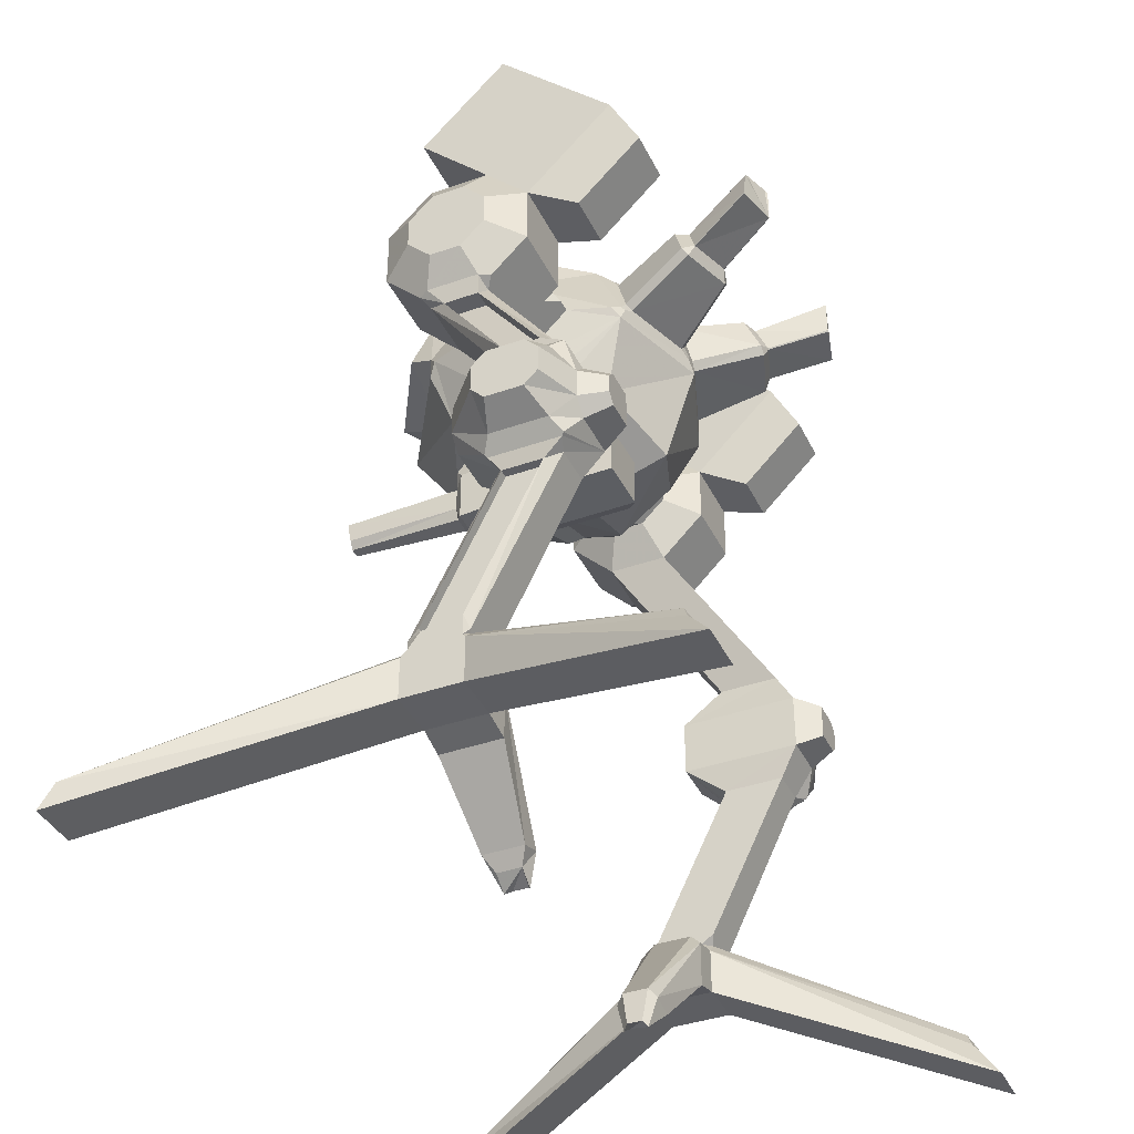
<metadata>
{"format":"obj","ext":"obj","renderer":"f3d","projection":"perspective","resolution":1024,"background":"white","views":[{"elev":-38.9,"azim":113.9,"up":"+Y"}]}
</metadata>
<code>
g Cube
v 0 148.2 0.1018
v 0 101.9 -19.73
v 0 141.6 19.94
v 19.84 141.6 0.1018
v 14.69 107.1 -14.59
v 14.69 136.4 14.79
v -19.84 141.6 0.1018
v -14.69 107.1 -14.59
v -14.69 136.4 14.79
v 23.04 121.8 10.31
v 23.04 111.5 0.1018
v 23.04 121.8 -10.11
v 23.04 132 0.1018
v -23.04 121.8 10.31
v -23.04 111.5 0.1018
v -23.04 121.8 -10.11
v -23.04 132 0.1018
v 0 124.1 25.77
v 0 117.6 31.31
v 19.07 119.6 19.17
v 19.07 124 19.17
v 20.61 121.8 17.61
v -19.07 124 19.17
v -19.07 119.6 19.17
v -20.61 121.8 17.61
v 17.43 119.6 14.44
v 0 119.4 21.04
v 17.43 124 14.44
v 0 124.1 21.04
v -17.43 119.6 14.44
v -17.43 124 14.44
v 0 127.2 34.46
v 17.31 126.8 24.24
v 14.37 137.5 21.3
v 0 140.9 24.76
v -14.37 137.5 21.3
v -17.31 126.8 24.24
v 0 119.8 -25.69
v 19.18 119.9 -19.08
v 20.49 121.8 -17.77
v 0 142.2 -17.77
v 15.34 137.1 -12.73
v -19.18 119.9 -19.08
v -20.49 121.8 -17.77
v -15.34 137.1 -12.73
v -1.969 125.1 -24.69
v -3.351 123.7 -24.56
v -1.336 122.4 -25.24
v -0.5286 123.7 -25.03
v 3.351 123.7 -24.56
v 1.969 125.1 -24.69
v 0.5286 123.7 -25.03
v 1.336 122.4 -25.24
v 17.08 125 -19.32
v 16.19 123.7 -20.21
v 18.13 122.3 -19.51
v 18.62 123 -19.03
v 3.174 135.9 -21.45
v 1.907 134.6 -22.46
v 0.4476 136 -22.13
v 1.546 137.2 -21.32
v -1.907 134.6 -22.46
v -3.174 135.9 -21.45
v -0.4476 136 -22.13
v -1.546 137.2 -21.32
v 13.81 133.8 -16.48
v 12.05 135.2 -16.74
v 14 135.7 -14.96
v -16.19 123.7 -20.21
v -17.08 125 -19.32
v -18.13 122.3 -19.51
v -18.62 123 -19.03
v -13.81 133.8 -16.48
v -12.05 135.2 -16.74
v -14 135.7 -14.96
v 8.855 130.8 -36.04
v 10.25 129.5 -36.15
v 8.72 137.8 -33.01
v 10.08 139.1 -31.98
v 16.7 138.8 -29.79
v 18.52 137.4 -29.76
v 20.77 130.8 -31.88
v 19.85 129.4 -32.78
v -20.77 130.8 -31.88
v -19.85 129.4 -32.78
v -18.52 137.4 -29.76
v -16.7 138.8 -29.79
v -10.08 139.1 -31.98
v -8.72 137.8 -33.01
v -8.855 130.8 -36.04
v -10.25 129.5 -36.15
v 11.43 132.1 -36.62
v 11.64 131.9 -36.64
v 11.4 137.4 -34.26
v 11.86 137.8 -33.92
v 16.83 137.6 -32.31
v 17.66 137 -32.3
v 19.35 131.9 -33.93
v 19.29 131.9 -33.99
v -19.35 131.9 -33.93
v -19.29 131.9 -33.99
v -17.66 137 -32.3
v -16.83 137.6 -32.31
v -11.86 137.8 -33.92
v -11.4 137.4 -34.26
v -11.43 132.1 -36.62
v -11.64 131.9 -36.64
v 16.17 136.4 -47.29
v 15.96 136.6 -47.28
v 15.92 143.2 -47.28
v 16.38 143.6 -46.94
v 21.36 143.4 -45.32
v 22.18 142.8 -45.31
v 23.88 136.5 -45.33
v 23.81 136.4 -45.39
v -23.81 136.4 -45.39
v -23.88 136.5 -45.33
v -22.18 142.8 -45.31
v -21.36 143.4 -45.32
v -16.38 143.6 -46.94
v -15.92 143.2 -47.28
v -15.96 136.6 -47.28
v -16.17 136.4 -47.29
v 29.84 118.9 7.419
v 29.84 124.6 7.419
v 25.59 121.8 10.31
v 29.84 114.4 2.993
v 29.84 114.4 -2.789
v 25.59 111.5 0.1018
v 29.84 118.9 -7.215
v 29.84 124.6 -7.215
v 25.59 121.8 -10.11
v 29.84 129.1 -2.789
v 29.84 129.1 2.993
v 25.59 132 0.1018
v -29.84 124.6 -7.215
v -29.84 118.9 -7.215
v -25.59 121.8 -10.11
v -29.84 129.1 -2.789
v -29.84 129.1 2.993
v -25.59 132 0.1018
v -29.84 114.4 -2.789
v -29.84 114.4 2.993
v -25.59 111.5 0.1018
v -29.84 118.9 7.419
v -29.84 124.6 7.419
v -25.59 121.8 10.31
v 51.76 118.9 7.419
v 51.76 124.6 7.419
v 51.76 114.4 2.993
v 51.76 114.4 -2.789
v 51.76 118.9 -7.215
v 51.76 124.6 -7.215
v 51.76 129.1 -2.789
v 51.76 129.1 2.993
v -51.76 124.6 -7.215
v -51.76 118.9 -7.215
v -51.76 129.1 -2.789
v -51.76 129.1 2.993
v -51.76 114.4 -2.789
v -51.76 114.4 2.993
v -51.76 118.9 7.419
v -51.76 124.6 7.419
v 34.15 116.3 13.65
v 34.15 108.2 5.576
v 47.41 116.3 13.65
v 34.15 108.2 -5.372
v 34.15 116.3 -13.45
v 47.41 116.3 -13.45
v 34.15 127.2 -13.45
v 34.15 135.3 -5.372
v 47.41 127.2 -13.45
v 47.41 135.3 -5.372
v 34.15 135.3 5.576
v 34.15 127.2 13.65
v 47.41 135.3 5.576
v 47.41 127.2 13.65
v -34.15 127.2 -13.45
v -34.15 135.3 -5.372
v -47.41 127.2 -13.45
v -47.41 135.3 -5.372
v -34.15 108.2 -5.372
v -34.15 116.3 -13.45
v -47.41 116.3 -13.45
v -34.15 116.3 13.65
v -34.15 108.2 5.576
v -47.41 116.3 13.65
v -34.15 135.3 5.576
v -34.15 127.2 13.65
v -47.41 135.3 5.576
v -47.41 127.2 13.65
v 45.62 81.71 -22.79
v 45.62 81.71 -11.85
v -45.62 81.71 -11.85
v -45.62 81.71 -22.79
v 45.62 59.05 -22.79
v 45.62 59.05 -11.85
v -45.62 59.05 -11.85
v -45.62 59.05 -22.79
v 44.4 75.34 -26.31
v 44.4 64.67 -26.31
v 44.56 75.19 -4.46
v 44.56 64.82 -4.46
v -44.56 75.19 -4.46
v -44.56 64.82 -4.46
v -44.4 75.34 -26.31
v -44.4 64.67 -26.31
v 55.64 72.68 -26.31
v 52.98 75.34 -26.31
v 57.94 77.52 -22.57
v 55.92 79.94 -24.28
v 55.64 67.33 -26.31
v 52.98 64.67 -26.31
v 57.94 62.49 -22.57
v 55.76 60.36 -24.13
v 55.49 72.61 -4.46
v 57.94 77.52 -12.08
v 52.9 75.19 -4.46
v 55.92 79.94 -10.36
v 55.49 67.4 -4.46
v 57.94 62.49 -12.08
v 52.9 64.82 -4.46
v 55.76 60.36 -10.51
v -55.49 72.61 -4.46
v -52.9 75.19 -4.46
v -57.94 77.52 -12.08
v -55.92 79.94 -10.36
v -55.49 67.4 -4.46
v -52.9 64.82 -4.46
v -57.94 62.49 -12.08
v -55.76 60.36 -10.51
v -55.64 72.68 -26.31
v -57.94 77.52 -22.57
v -52.98 75.34 -26.31
v -55.92 79.94 -24.28
v -55.64 67.33 -26.31
v -57.94 62.49 -22.57
v -52.98 64.67 -26.31
v -55.76 60.36 -24.13
v 63.39 74.89 -13.91
v 63.39 72.45 -11.48
v 63.39 74.89 -20.73
v 63.39 72.45 -23.16
v 63.39 67.55 -11.48
v 63.39 65.12 -13.91
v 63.39 65.12 -20.73
v 63.39 67.55 -23.16
v -63.39 74.89 -20.73
v -63.39 72.45 -23.16
v -63.39 74.89 -13.91
v -63.39 72.45 -11.48
v -63.39 67.55 -23.16
v -63.39 65.12 -20.73
v -63.39 65.12 -13.91
v -63.39 67.55 -11.48
v 45.51 108.2 5.576
v 47.41 109.5 6.915
v 48.43 109.7 4.967
v 45.51 108.2 -5.372
v 47.41 109.5 -6.711
v 48.43 109.7 -4.763
v -45.51 108.2 -5.372
v -47.41 109.5 -6.711
v -48.43 109.7 -4.763
v -45.51 108.2 5.576
v -47.41 109.5 6.915
v -48.43 109.7 4.967
v 52.53 81.71 -22.79
v 55.45 80.49 -23.82
v 52.53 81.71 -11.85
v 55.45 80.49 -10.82
v -52.53 81.71 -11.85
v -55.45 80.49 -10.82
v -52.53 81.71 -22.79
v -55.45 80.49 -23.82
v 47.41 106.3 2.063
v 47.41 106.3 -4.351
v -47.41 106.3 -4.351
v -47.41 106.3 2.063
v 54.43 83.6 -19.28
v 54.43 83.6 -12.87
v -54.43 83.6 -12.87
v -54.43 83.6 -19.28
v 44.04 106.3 -4.351
v 44.04 106.3 2.063
v 51.06 83.6 -12.87
v 51.06 83.6 -19.28
v -44.04 106.3 2.063
v -44.04 106.3 -4.351
v -51.06 83.6 -19.28
v -51.06 83.6 -12.87
v 54.43 18.05 -7.506
v 45.62 18.05 -7.506
v 54.43 18.05 3.442
v 45.62 18.05 3.442
v -54.43 18.05 3.442
v -45.62 18.05 3.442
v -54.43 18.05 -7.506
v -45.62 18.05 -7.506
v 72.18 1.287 -52.79
v 63.37 1.287 -52.79
v -63.37 1.287 -52.79
v -72.18 1.287 -52.79
v 63.37 0.6843 52.79
v 72.18 0.6843 52.79
v -72.18 0.6843 52.79
v -63.37 0.6843 52.79
v 52.02 28.16 3.442
v 54.43 25.76 3.442
v 48.02 28.16 3.442
v 45.62 28.05 1.036
v 45.62 30.32 2.374
v 45.62 25.76 3.442
v -52.02 28.16 3.442
v -54.43 25.76 3.442
v -48.02 28.16 3.442
v -45.62 28.05 1.036
v -45.62 30.32 2.374
v -45.62 25.76 3.442
v 65.78 6.93 48.59
v 63.37 4.934 49.94
v 69.78 6.93 48.59
v 72.18 4.934 49.94
v -69.78 6.93 48.59
v -72.18 4.934 49.94
v -65.78 6.93 48.59
v -63.37 4.934 49.94
v 52.75 28.16 -7.506
v 54.43 26.48 -7.506
v 47.3 28.16 -7.506
v 45.62 28.05 -5.826
v 45.62 29.67 -8.252
v 45.62 26.37 -7.506
v -52.75 28.16 -7.506
v -54.43 26.48 -7.506
v -47.3 28.16 -7.506
v -45.62 28.05 -5.826
v -45.62 29.67 -8.252
v -45.62 26.37 -7.506
v 67.07 10.19 -47.27
v 68.34 7.733 -48.24
v 64.48 10.19 -47.27
v 63.37 7.733 -48.24
v -64.48 10.19 -47.27
v -63.37 7.733 -48.24
v -67.07 10.19 -47.27
v -68.34 7.733 -48.24
v 52.78 59.05 -22.79
v 55.38 59.99 -23.75
v 52.78 59.05 -11.85
v 55.38 59.99 -10.89
v -52.78 59.05 -11.85
v -55.38 59.99 -10.89
v -52.78 59.05 -22.79
v -55.38 59.99 -23.75
v 54.43 27 2.201
v 53.26 29.27 2.891
v -54.43 27 2.201
v -53.26 29.27 2.891
v 54.43 27 -6.991
v 53.26 28.62 -7.735
v -54.43 27 -6.991
v -53.26 28.62 -7.735
v 54.43 57.4 -20.14
v 54.43 57.4 -12.87
v -54.43 57.4 -12.87
v -54.43 57.4 -20.14
v 54.43 29.81 0.12
v 54.43 30.41 0.4921
v -54.43 29.81 0.12
v -54.43 30.41 0.4921
v 54.43 29.81 -5.356
v 54.43 30.82 -6.984
v -54.43 29.81 -5.356
v -54.43 30.82 -6.984
v 52.78 57.4 -20.14
v 52.78 57.4 -12.87
v 52.78 30.41 0.4921
v 52.78 29.81 0.12
v 52.78 29.81 -5.356
v 52.78 30.82 -6.984
v -52.78 57.4 -12.87
v -52.78 57.4 -20.14
v -52.78 30.82 -6.984
v -52.78 29.81 -5.356
v -52.78 29.81 0.12
v -52.78 30.41 0.4921
v 51.86 73.32 -30.98
v 46.53 73.32 -30.98
v 53.51 71.67 -30.98
v 53.51 68.34 -30.98
v 51.86 66.69 -30.98
v 46.53 66.69 -30.98
v -53.51 71.67 -30.98
v -51.86 73.32 -30.98
v -46.53 73.32 -30.98
v -46.53 66.69 -30.98
v -51.86 66.69 -30.98
v -53.51 68.34 -30.98
v 40.54 25.22 -7.587
v 40.54 26.92 -5.882
v 40.54 16.77 -7.587
v 40.54 16.77 3.522
v 40.54 24.59 3.522
v 40.54 26.92 1.081
v -40.54 24.59 3.522
v -40.54 26.92 1.081
v -40.54 16.77 3.522
v -40.54 16.77 -7.587
v -40.54 25.22 -7.587
v -40.54 26.92 -5.882
v 24.45 6.512 -5.711
v 22.87 7.642 -4.582
v 28.55 5.265 -5.711
v 28.55 5.265 1.646
v 24.45 6.576 1.646
v 22.87 7.642 0.02965
v -24.45 6.576 1.646
v -22.87 7.642 0.02965
v -28.55 5.265 1.646
v -28.55 5.265 -5.711
v -24.45 6.512 -5.711
v -22.87 7.642 -4.582
v 23.5 0.7671 -4.287
v 22.52 1.58 -3.615
v 26.45 2.854 -4.287
v 26.45 2.854 0.09222
v 23.5 0.7671 0.09222
v 22.52 1.58 -0.87
v -23.5 0.7671 0.09222
v -22.52 1.58 -0.87
v -26.45 2.854 0.09222
v -26.45 2.854 -4.287
v -23.5 0.7671 -4.287
v -22.52 1.58 -3.615
v 34.15 143 -29.19
v 34.15 151 -21.11
v 47.41 151 -21.11
v 47.41 143 -29.19
v -34.15 143 -29.19
v -34.15 151 -21.11
v -47.41 143 -29.19
v -47.41 151 -21.11
v 34.15 148.3 7.639
v 47.41 148.3 7.639
v 47.41 164.1 -8.098
v 34.15 164.1 -8.098
v -47.41 148.3 7.639
v -34.15 148.3 7.639
v -34.15 164.1 -8.098
v -47.41 164.1 -8.098
v 45.65 122.4 -22.44
v 35.91 122.4 -22.44
v 35.91 134 -34.01
v 45.65 134 -34.01
v -35.91 122.4 -22.44
v -45.65 122.4 -22.44
v -45.65 134 -34.01
v -35.91 134 -34.01
v 0 96.36 -3.074
v 0 104.6 21.91
v 18.79 103 -2.899
v 20.89 105.1 0.1018
v 15.74 110.1 15.85
v -18.79 103 -2.899
v -20.89 105.1 0.1018
v -15.74 110.1 15.85
v 3.192 97.43 3.294
v -3.192 97.43 3.294
v -3.061 101.9 15.63
v 3.061 101.9 15.63
v 15.52 101.9 3.163
v 12.49 104.7 12.59
v -15.52 101.9 3.163
v -12.49 104.7 12.59
v 6.368 96.5 3.03
v -6.237 99.86 13.85
v -12.13 102.1 12.25
v -14.01 100.2 5.781
v -6.935 97.38 6.365
v 6.204 87.1 3.134
v 16.54 86.92 3.17
v 15.81 96.42 13.75
v 15.11 97.89 14.89
v 6.255 96.44 13.89
v 5.414 97.85 15.55
v 15.64 87.02 13.85
v 6.09 87.05 13.99
v 14 94.79 15.43
v 8.455 94.8 15.52
v 12.98 88.68 15.52
v 13.92 90.54 15.47
v 15.01 87.62 14.44
v 9.603 88.68 15.56
v 8.38 90.54 15.57
v 6.65 87.6 14.53
v 13.53 94.38 37.69
v 9.16 94.38 37.76
v 9.101 90.64 37.09
v 10.55 89.17 37.09
v 12.48 89.17 37.06
v 13.47 90.64 37.02
v 12.75 93.23 36.79
v 9.959 93.23 36.84
v 9.92 90.96 36.86
v 10.91 89.95 36.15
v 11.84 89.95 36.13
v 12.71 90.98 36.81
v 6.477 96.3 -16.02
v 16.65 87 -15.88
v 6.313 87.18 -15.91
v 16.51 96.34 5.328
v 16.23 98.54 3.104
v 13.69 96.37 3.055
v 14.91 96.93 3.07
v 16.65 93.3 3.099
v 16.63 94.58 3.611
v 13.8 96.17 -15.99
v 16.76 93.1 -15.95
v 14.96 95.81 -1.565
v 16.15 94.57 -1.547
v 15.06 95.63 -8.928
v 16.25 94.39 -8.91
v 21.26 97.05 -1.585
v 21.36 96.87 -8.948
v 20.17 98.1 -8.966
v 20.07 98.29 -1.603
v 24.7 101.1 -1.637
v 24.02 100.9 -9
v 22.85 102.1 -9.018
v 23.5 102.3 -1.655
v 24.98 106.1 -1.666
v 24.34 106.2 -9.029
v 22.83 105.5 -9.047
v 23.53 105.4 -1.684
v 20.54 109.6 -1.697
v 18.38 110.4 -9.06
v 17.05 110 -9.078
v 19.21 109.1 -1.715
v 3.918 88.17 1.026
v 4.047 95.51 0.9445
v 4.132 95.35 -13.94
v 4.003 88.23 -13.85
f 109 110 111 112 113 114 115 108
f 117 118 119 120 121 122 123 116
f 22 20 464 463 11 10
f 15 466 467 24 25 14
f 39 40 12 11 463 462 5
f 465 466 15 16 44 43 8
f 13 12 40 42 4
f 45 44 16 17 7
f 6 21 22 10 13 4
f 17 14 25 23 9 7
f 150 151 152 153 154 155 149 148
f 157 160 161 162 163 159 158 156
f 48 49 52 53 38
f 61 60 64 65 41
f 57 54 66 68 42 40
f 42 68 67 58 61 41
f 53 50 55 56 39 38
f 62 64 60 59 51 52 49 46
f 43 71 69 47 48 38
f 45 75 73 70 72 44
f 65 63 74 75 45 41
f 11 129 127 124 126 10
f 12 132 130 128 129 11
f 13 135 133 131 132 12
f 126 125 134 135 13 10
f 138 136 139 141 17 16
f 144 142 137 138 16 15
f 147 145 143 144 15 14
f 17 141 140 146 147 14
f 165 256 257 166 164
f 168 169 260 259 167
f 262 263 184 183 182
f 187 266 265 186 185
f 166 257 258 150 148
f 261 260 169 152 151
f 184 263 264 160 157
f 267 266 187 162 161
f 390 391 392 393 389 388
f 241 244 245 246 247 243 242 240
f 203 222 220 216 218 202
f 225 224 228 229 205 204
f 249 252 253 254 255 251 250 248
f 395 396 397 398 399 394
f 268 269 211 209 200 192
f 201 213 215 349 348 196
f 211 269 271 219 217 210
f 221 223 351 349 215 214
f 202 218 219 271 270 193
f 350 351 223 222 203 197
f 272 273 227 225 204 194
f 205 229 231 353 352 198
f 227 273 275 235 233 226
f 237 239 355 353 231 230
f 206 234 235 275 274 195
f 354 355 239 238 207 199
f 348 361 328 330 332 196
f 377 378 379 380 381 376
f 312 310 308 357 350 197
f 332 331 311 312 197 196
f 352 359 314 316 318 198
f 383 384 385 386 387 382
f 338 336 334 363 354 199
f 318 317 337 338 199 198
f 301 343 342 340 341 300
f 329 360 356 309 294 292
f 305 323 322 320 321 304
f 307 327 326 324 325 306
f 315 358 362 335 298 296
f 303 347 346 344 345 302
f 426 427 428 429 425 424
f 432 433 434 435 431 430
f 472 513 515 514 476 468
f 473 484 483 512 513 472
f 476 485 486 471 468
f 518 519 510 511 509
f 516 517 512 483 487 482
f 504 505 506 507 508 503
f 493 491 494 496 488 487
f 489 492 493 487 483
f 488 496 495 490 485
f 38 39 5 2
f 2 8 43 38
f 32 33 34 35
f 35 36 37 32
f 19 461 464 20
f 24 467 461 19
f 460 2 5 462
f 465 8 2 460
f 481 482 487 488
f 477 478 479 480
f 1 3 6 4
f 7 9 3 1
f 1 4 42 41
f 41 45 7 1
f 22 21 20
f 25 24 23
f 27 26 28 29
f 30 27 29 31
f 19 20 26 27
f 20 21 28 26
f 21 18 29 28
f 24 19 27 30
f 18 23 31 29
f 23 24 30 31
f 18 21 33 32
f 21 6 34 33
f 6 3 35 34
f 3 9 36 35
f 9 23 37 36
f 23 18 32 37
f 40 39 56 57
f 44 72 71 43
f 51 59 78 76
f 58 67 80 79
f 66 54 82 81
f 55 50 77 83
f 70 73 86 84
f 74 63 88 87
f 62 46 90 89
f 47 69 85 91
f 46 49 48 47
f 50 53 52 51
f 54 57 56 55
f 59 60 61 58
f 63 65 64 62
f 67 68 66
f 69 71 72 70
f 73 75 74
f 58 79 78 59
f 77 50 51 76
f 66 81 80 67
f 55 83 82 54
f 74 87 86 73
f 85 69 70 84
f 62 89 88 63
f 47 91 90 46
f 76 78 94 92
f 79 80 96 95
f 81 82 98 97
f 83 77 93 99
f 84 86 102 100
f 87 88 104 103
f 89 90 106 105
f 91 85 101 107
f 77 76 92 93
f 78 79 95 94
f 80 81 97 96
f 82 83 99 98
f 85 84 100 101
f 86 87 103 102
f 88 89 105 104
f 90 91 107 106
f 93 92 109 108
f 92 94 110 109
f 94 95 111 110
f 95 96 112 111
f 96 97 113 112
f 97 98 114 113
f 98 99 115 114
f 99 93 108 115
f 101 100 117 116
f 100 102 118 117
f 102 103 119 118
f 103 104 120 119
f 104 105 121 120
f 105 106 122 121
f 106 107 123 122
f 107 101 116 123
f 436 437 438 439
f 174 175 177 176
f 441 440 442 443
f 189 188 190 191
f 125 126 124
f 127 129 128
f 130 132 131
f 133 135 134
f 136 138 137
f 140 141 139
f 142 144 143
f 145 147 146
f 293 292 294 295
f 177 175 164 166
f 170 172 169 168
f 174 176 173 171
f 183 184 180 178
f 190 188 179 181
f 297 296 298 299
f 189 191 187 185
f 124 127 165 164
f 128 130 168 167
f 131 133 171 170
f 154 153 172 173
f 134 125 175 174
f 149 155 176 177
f 139 136 178 179
f 156 158 181 180
f 137 142 182 183
f 143 145 185 186
f 146 140 188 189
f 159 163 191 190
f 151 150 258 261
f 127 128 167 165
f 125 124 164 175
f 148 149 177 166
f 153 152 169 172
f 130 131 170 168
f 155 154 173 176
f 133 134 174 171
f 157 156 180 184
f 136 137 183 178
f 140 139 179 188
f 158 159 190 181
f 161 160 264 267
f 142 143 186 182
f 163 162 187 191
f 145 146 189 185
f 167 259 268 192
f 284 285 286 287
f 256 165 193 270
f 165 167 192 193
f 186 265 272 194
f 288 289 290 291
f 262 182 195 274
f 182 186 194 195
f 203 202 200 201
f 207 206 204 205
f 193 192 200 202
f 196 197 203 201
f 195 194 204 206
f 198 199 207 205
f 210 217 240 242
f 216 220 244 241
f 221 214 246 245
f 212 208 243 247
f 226 233 248 250
f 232 236 252 249
f 237 230 254 253
f 228 224 251 255
f 208 209 211 210
f 214 215 213 212
f 217 219 218 216
f 220 222 223 221
f 224 225 227 226
f 230 231 229 228
f 233 235 234 232
f 236 238 239 237
f 216 241 240 217
f 243 208 210 242
f 221 245 244 220
f 212 247 246 214
f 232 249 248 233
f 251 224 226 250
f 237 253 252 236
f 228 255 254 230
f 276 258 257 256
f 259 260 261 277
f 278 264 263 262
f 265 266 267 279
f 268 280 269
f 281 270 271
f 272 282 273
f 283 274 275
f 276 277 261 258
f 278 279 267 264
f 271 269 280 281
f 275 273 282 283
f 277 280 268 259
f 256 270 281 276
f 279 282 272 265
f 262 274 283 278
f 277 276 285 284
f 276 281 286 285
f 281 280 287 286
f 280 277 284 287
f 279 278 289 288
f 278 283 290 289
f 283 282 291 290
f 282 279 288 291
f 330 328 340 342
f 329 292 300 341
f 292 293 301 300
f 293 333 343 301
f 334 336 344 346
f 339 299 302 345
f 299 298 303 302
f 298 335 347 303
f 308 310 320 322
f 313 295 304 321
f 295 294 305 304
f 294 309 323 305
f 316 314 324 326
f 315 296 306 325
f 296 297 307 306
f 297 319 327 307
f 356 357 308 309
f 310 312 311 313
f 314 359 358 315
f 319 317 318 316
f 313 321 320 310
f 323 309 308 322
f 315 325 324 314
f 327 319 316 326
f 328 361 360 329
f 333 331 332 330
f 362 363 334 335
f 336 338 337 339
f 329 341 340 328
f 343 333 330 342
f 339 345 344 336
f 347 335 334 346
f 348 349 364
f 351 350 365
f 352 353 366
f 355 354 367
f 365 364 349 351
f 367 366 353 355
f 356 360 372 368
f 362 358 370 374
f 364 373 361 348
f 350 357 369 365
f 366 371 359 352
f 354 363 375 367
f 357 356 368 369
f 358 359 371 370
f 360 361 373 372
f 363 362 374 375
f 364 365 377 376
f 365 369 378 377
f 369 368 379 378
f 368 372 380 379
f 372 373 381 380
f 373 364 376 381
f 366 367 383 382
f 367 375 384 383
f 375 374 385 384
f 374 370 386 385
f 370 371 387 386
f 371 366 382 387
f 200 209 388 389
f 209 208 390 388
f 208 212 391 390
f 212 213 392 391
f 213 201 393 392
f 201 200 389 393
f 232 234 395 394
f 234 206 396 395
f 206 207 397 396
f 207 238 398 397
f 238 236 399 398
f 236 232 394 399
f 331 333 400 401
f 333 293 402 400
f 293 295 403 402
f 295 313 404 403
f 313 311 405 404
f 311 331 401 405
f 317 319 406 407
f 319 297 408 406
f 297 299 409 408
f 299 339 410 409
f 339 337 411 410
f 337 317 407 411
f 401 400 412 413
f 400 402 414 412
f 402 403 415 414
f 403 404 416 415
f 404 405 417 416
f 405 401 413 417
f 407 406 418 419
f 406 408 420 418
f 408 409 421 420
f 409 410 422 421
f 410 411 423 422
f 411 407 419 423
f 413 412 424 425
f 412 414 426 424
f 414 415 427 426
f 415 416 428 427
f 416 417 429 428
f 417 413 425 429
f 419 418 430 431
f 418 420 432 430
f 420 421 433 432
f 421 422 434 433
f 422 423 435 434
f 423 419 431 435
f 170 171 437 436
f 444 445 446 447
f 173 172 439 438
f 452 453 454 455
f 179 178 440 441
f 456 457 458 459
f 180 181 443 442
f 448 449 450 451
f 171 173 445 444
f 173 438 446 445
f 438 437 447 446
f 437 171 444 447
f 181 179 449 448
f 179 441 450 449
f 441 443 451 450
f 443 181 448 451
f 172 170 453 452
f 170 436 454 453
f 436 439 455 454
f 439 172 452 455
f 178 180 457 456
f 180 442 458 457
f 442 440 459 458
f 440 178 456 459
f 469 460 468
f 461 470 471
f 463 472 462
f 465 474 466
f 471 473 464 461
f 463 464 473 472
f 470 469 468 471
f 472 468 460 462
f 475 470 461 467
f 469 474 465 460
f 467 466 474 475
f 473 471 486 484
f 470 475 478 477
f 475 474 479 478
f 474 469 480 479
f 469 470 477 480
f 485 476 481 488
f 483 484 489
f 486 485 490
f 490 489 484 486
f 489 490 498 497
f 490 495 499 498
f 494 491 501 500
f 492 489 497 502
f 491 493 492
f 495 496 494
f 494 500 499 495
f 492 502 501 491
f 497 498 504 503
f 498 499 505 504
f 500 501 507 506
f 502 497 503 508
f 499 500 506 505
f 501 502 508 507
f 503 504 504 503
f 504 505 505 504
f 505 506 506 505
f 506 507 507 506
f 507 508 508 507
f 508 503 503 508
f 476 514 518 509
f 516 482 510 519
f 482 481 511 510
f 540 541 542 543
f 515 513 512 517
f 536 537 538 539
f 514 515 520
f 521 517 516
f 520 522 518 514
f 523 521 516 519
f 521 520 515 517
f 522 523 519 518
f 521 523 525 524
f 523 522 526 525
f 522 520 527 526
f 520 521 524 527
f 524 525 529 528
f 525 526 530 529
f 526 527 531 530
f 527 524 528 531
f 528 529 533 532
f 529 530 534 533
f 530 531 535 534
f 531 528 532 535
f 532 533 537 536
f 533 534 538 537
f 534 535 539 538
f 535 532 536 539
f 481 476 541 540
f 476 509 542 541
f 509 511 543 542
f 511 481 540 543

</code>
